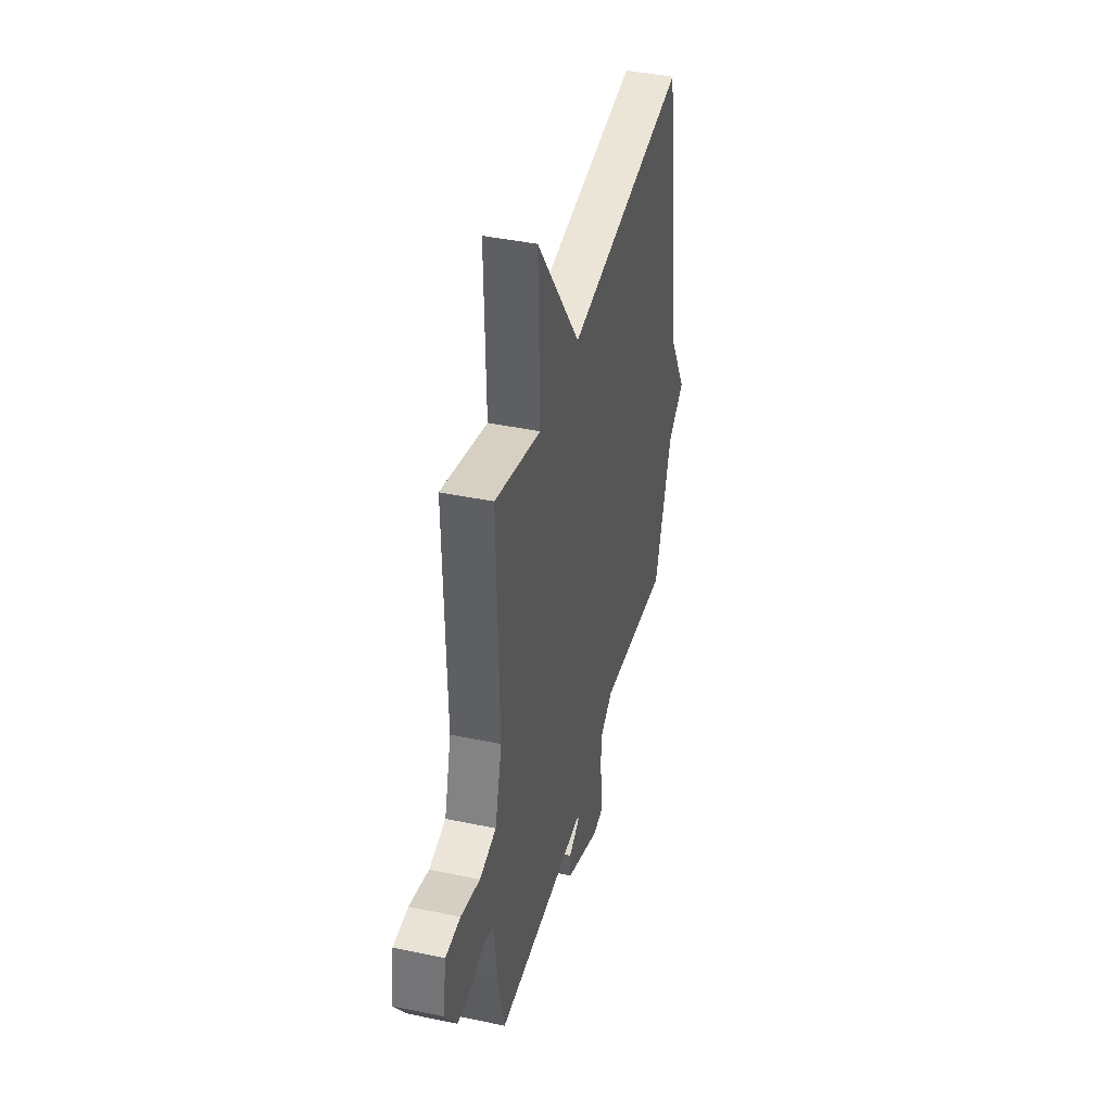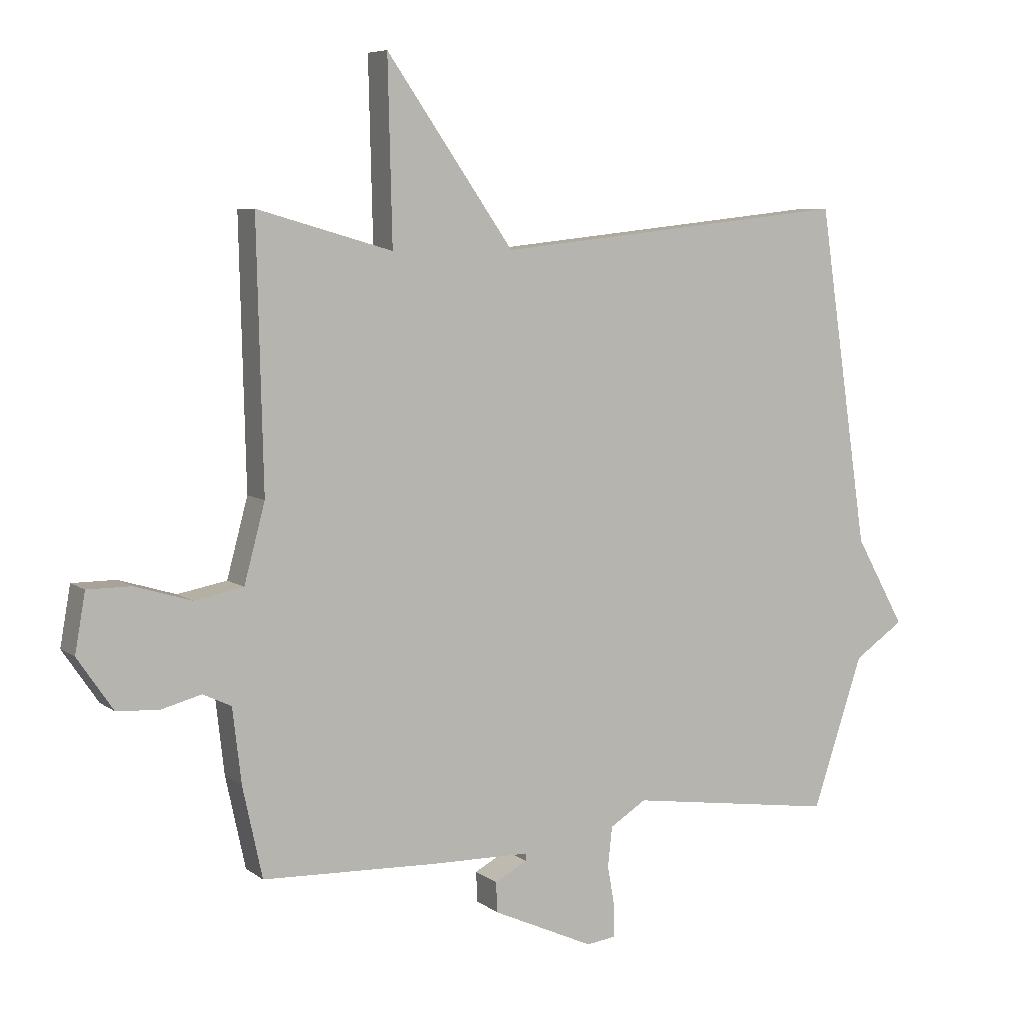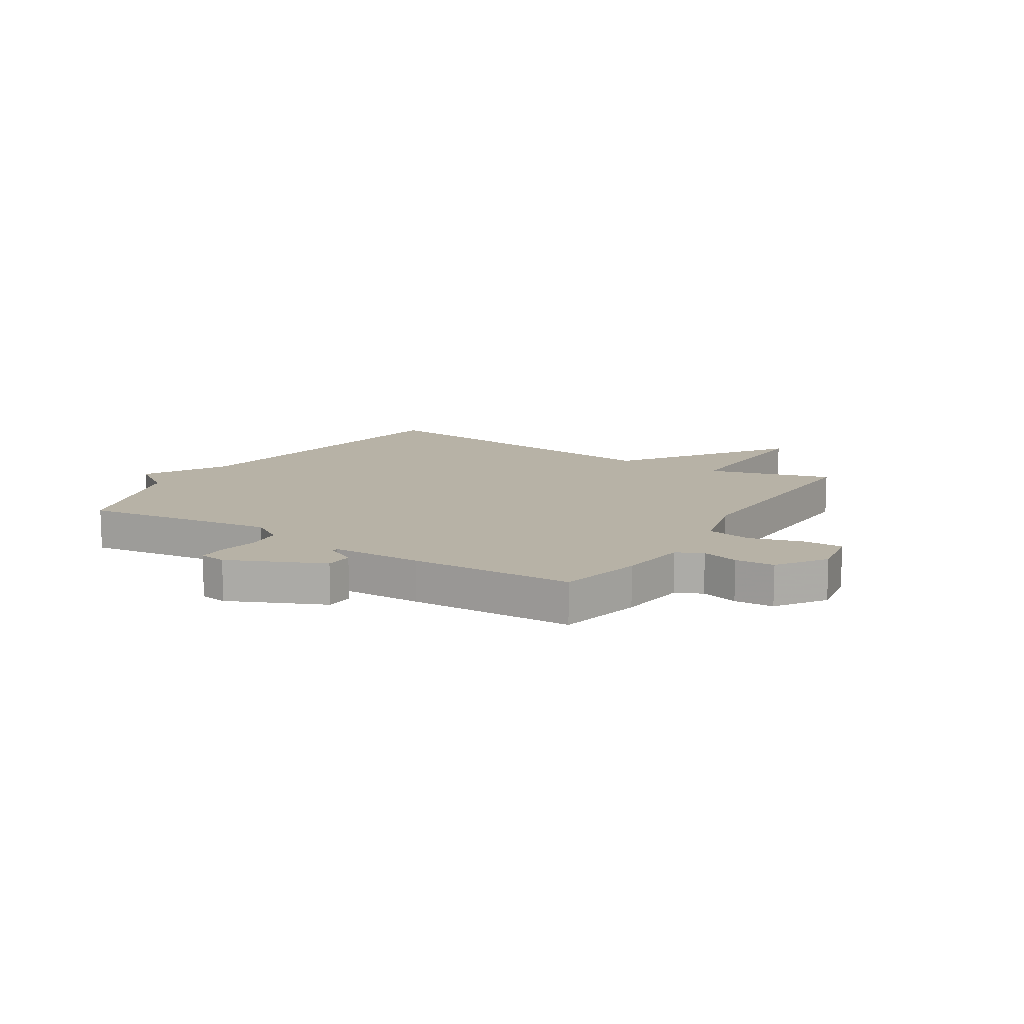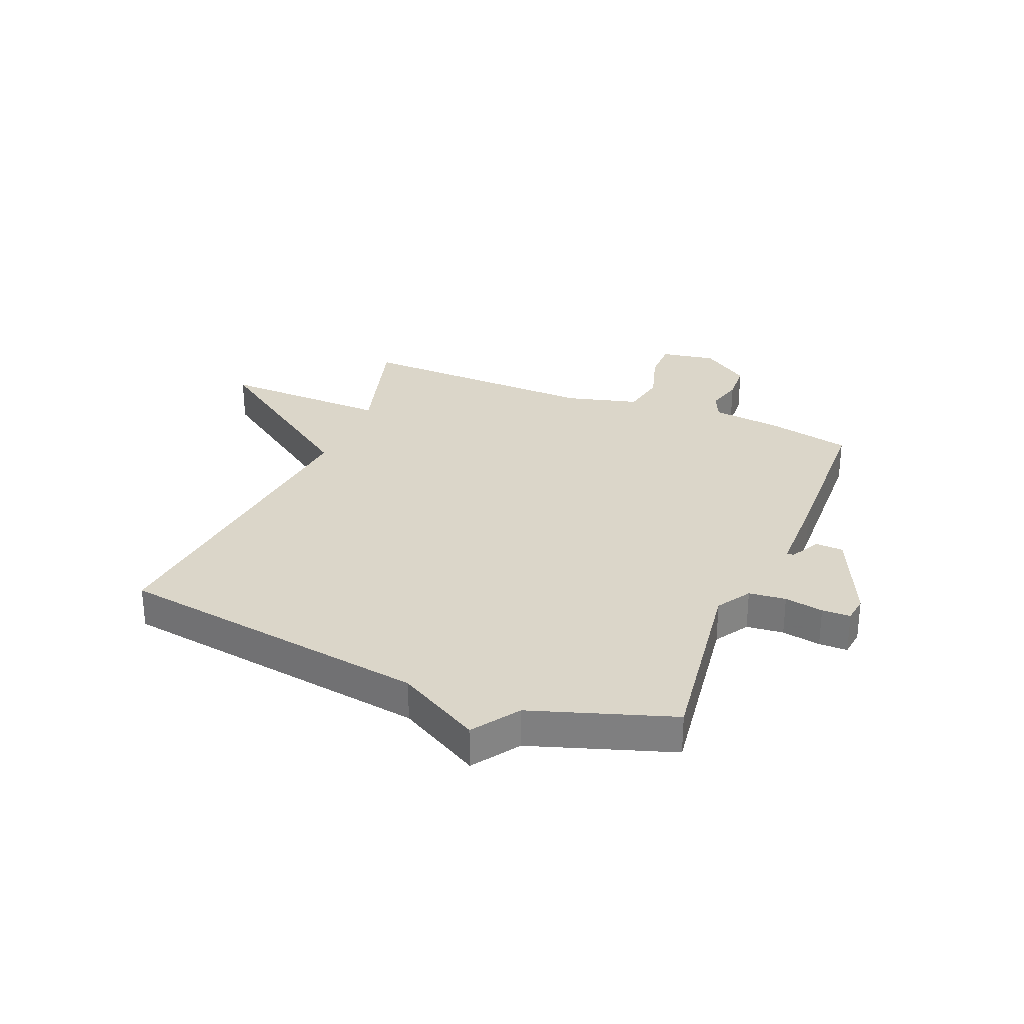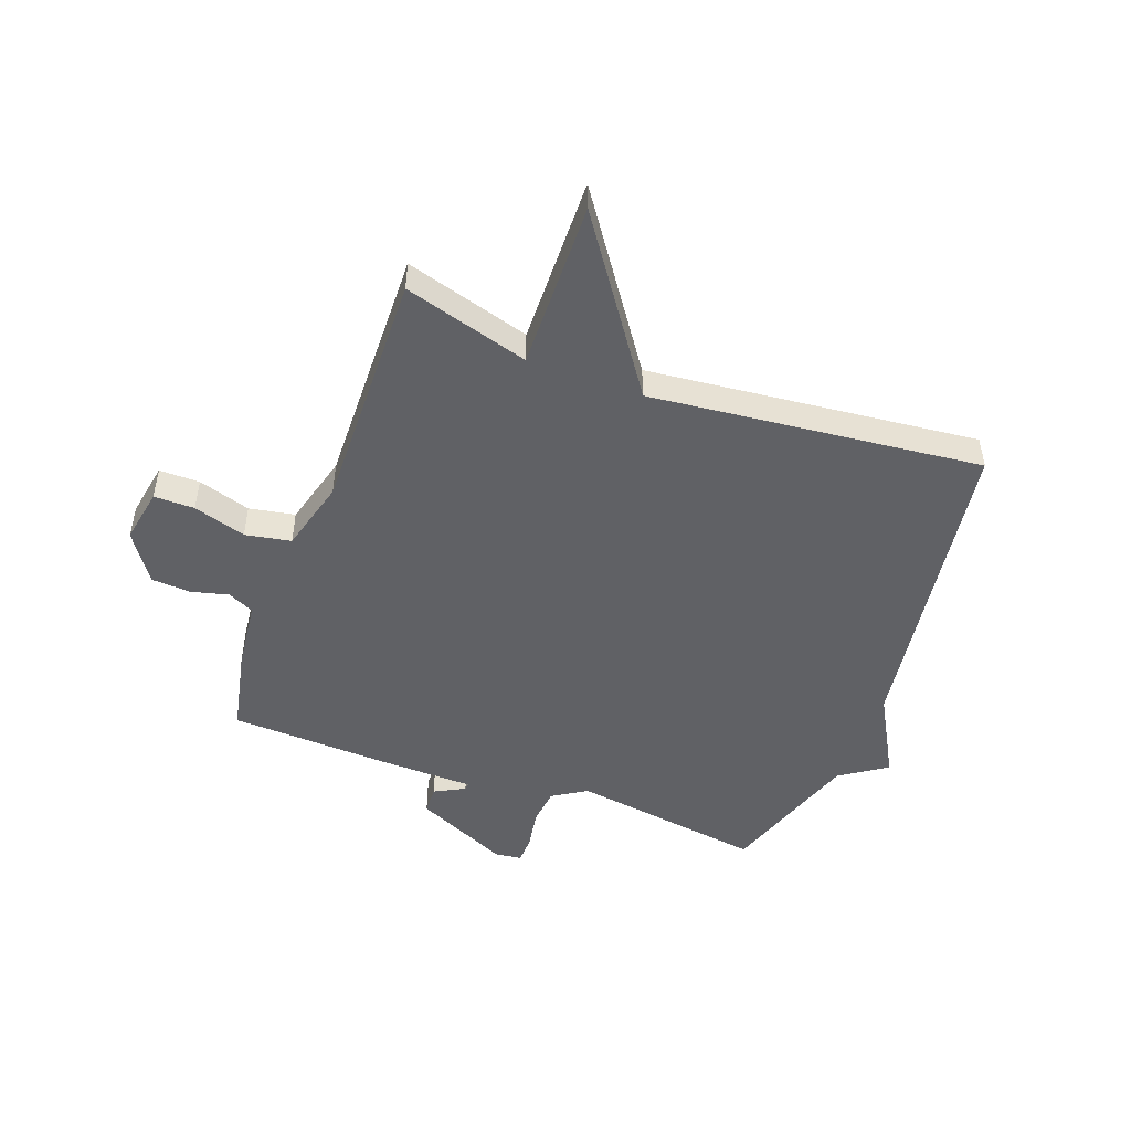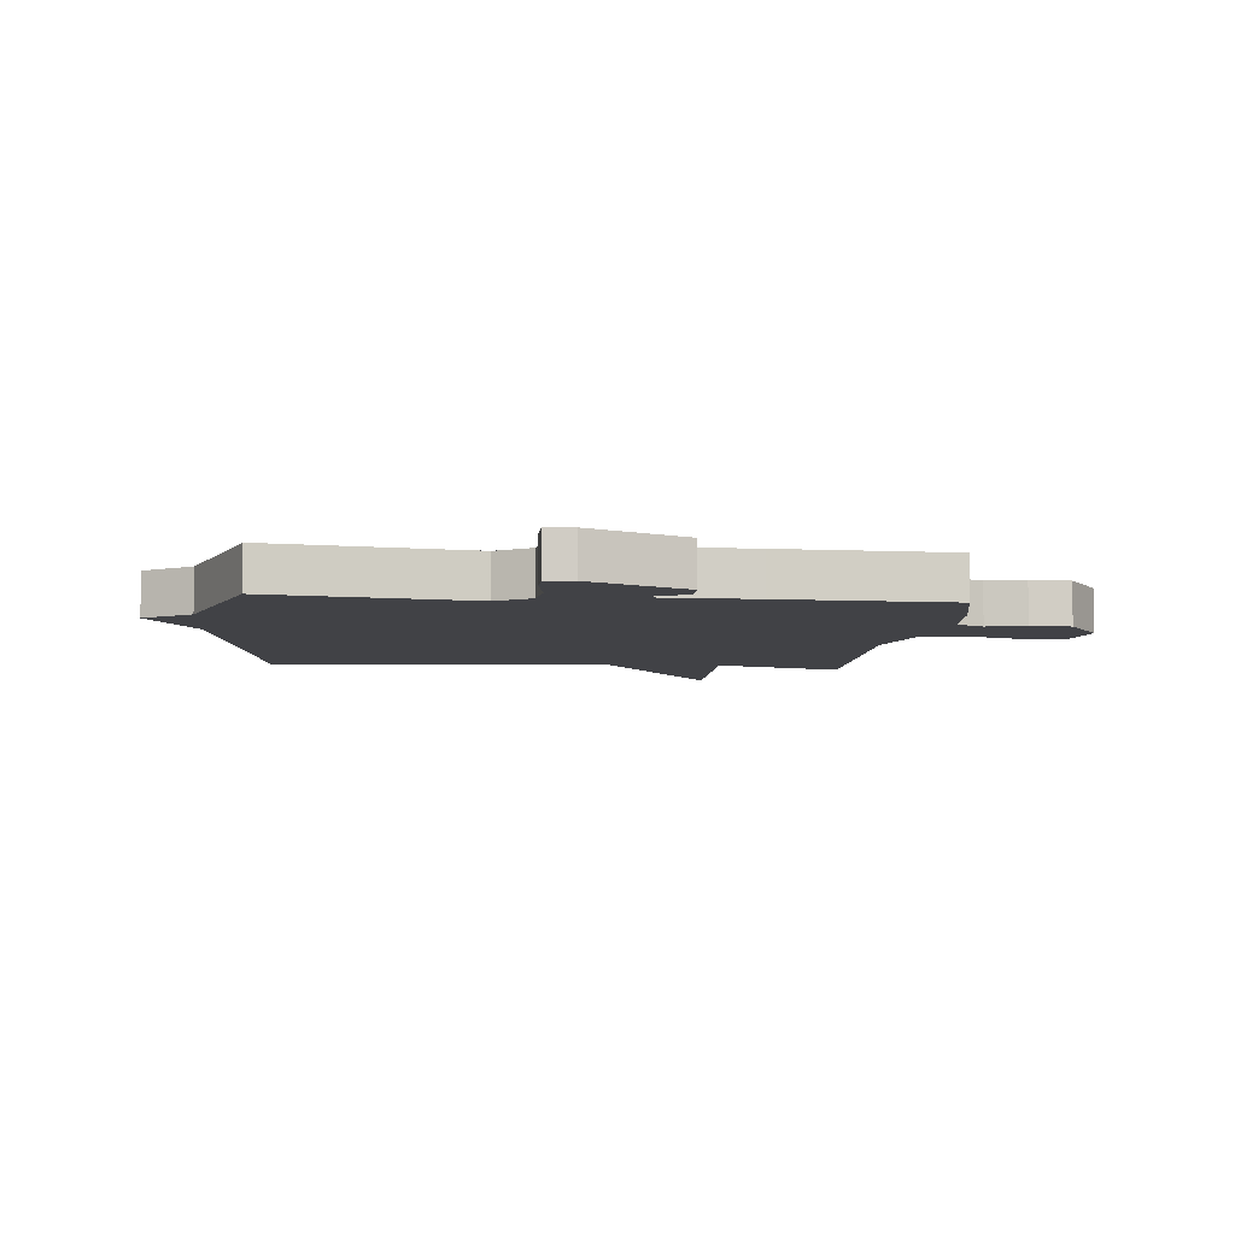
<metadata>
{"format":"obj","ext":"obj","renderer":"f3d","projection":"perspective","resolution":1024,"background":"white","views":[{"elev":41.5,"azim":-75.7,"up":"+Z"},{"elev":6.9,"azim":-27.5,"up":"+Z"},{"elev":12.3,"azim":-147.7,"up":"+Y"},{"elev":29.8,"azim":112.4,"up":"+Y"},{"elev":-49.1,"azim":-20.4,"up":"+Y"},{"elev":-6.6,"azim":174.4,"up":"+Y"}]}
</metadata>
<code>
v -0.5 0.07 0.5
v -0.28 0.07 0.437
v -0.287 0.07 0.733
v -0.08 0.07 0.437
v 0.5 0.07 0.5
v 0.582 0.07 -0.053
v 0.663 0.07 -0.198
v 0.582 0.07 -0.253
v 0.5 0.07 -0.5
v 0.162 0.07 -0.452
v 0.103 0.07 -0.489
v 0.096 0.07 -0.554
v 0.108 0.07 -0.622
v 0.107 0.07 -0.672
v 0.06 0.07 -0.678
v -0.105 0.07 -0.603
v -0.107 0.07 -0.554
v -0.054 0.07 -0.526
v -0.053 0.07 -0.514
v -0.213 0.07 -0.511
v -0.5 0.07 -0.5
v -0.532 0.07 -0.352
v -0.546 0.07 -0.231
v -0.592 0.07 -0.209
v -0.657 0.07 -0.226
v -0.726 0.07 -0.222
v -0.784 0.07 -0.137
v -0.767 0.07 -0.041
v -0.696 0.07 -0.041
v -0.604 0.07 -0.069
v -0.524 0.07 -0.054
v -0.49 0.07 0.073
v -0.5 0 0.5
v -0.28 0 0.437
v -0.287 0 0.733
v -0.08 0 0.437
v 0.5 0 0.5
v 0.582 0 -0.053
v 0.663 0 -0.198
v 0.582 0 -0.253
v 0.5 0 -0.5
v 0.162 0 -0.452
v 0.103 0 -0.489
v 0.096 0 -0.554
v 0.108 0 -0.622
v 0.107 0 -0.672
v 0.06 0 -0.678
v -0.105 0 -0.603
v -0.107 0 -0.554
v -0.054 0 -0.526
v -0.053 0 -0.514
v -0.213 0 -0.511
v -0.5 0 -0.5
v -0.532 0 -0.352
v -0.546 0 -0.231
v -0.592 0 -0.209
v -0.657 0 -0.226
v -0.726 0 -0.222
v -0.784 0 -0.137
v -0.767 0 -0.041
v -0.696 0 -0.041
v -0.604 0 -0.069
v -0.524 0 -0.054
v -0.49 0 0.073
f 28 29 30
f 27 28 30
f 26 27 30
f 25 26 30
f 24 25 30
f 23 24 30 31
f 23 31 32
f 22 23 32
f 21 22 32
f 20 21 32
f 19 20 32
f 16 17 18
f 15 16 18
f 14 15 18
f 13 14 18
f 12 13 18
f 11 12 18 19
f 32 1 2
f 19 32 2
f 11 19 2
f 10 11 2
f 6 7 8
f 8 9 10
f 6 8 10
f 5 6 10
f 4 5 10
f 2 3 4 10
f 62 61 60
f 62 60 59
f 62 59 58
f 62 58 57
f 62 57 56
f 63 62 56 55
f 64 63 55
f 64 55 54
f 64 54 53
f 64 53 52
f 64 52 51
f 50 49 48
f 50 48 47
f 50 47 46
f 50 46 45
f 50 45 44
f 51 50 44 43
f 34 33 64
f 34 64 51
f 34 51 43
f 34 43 42
f 40 39 38
f 42 41 40
f 42 40 38
f 42 38 37
f 42 37 36
f 42 36 35 34
f 1 33 34 2
f 2 34 35 3
f 3 35 36 4
f 4 36 37 5
f 5 37 38 6
f 6 38 39 7
f 7 39 40 8
f 8 40 41 9
f 9 41 42 10
f 10 42 43 11
f 11 43 44 12
f 12 44 45 13
f 13 45 46 14
f 14 46 47 15
f 15 47 48 16
f 16 48 49 17
f 17 49 50 18
f 18 50 51 19
f 19 51 52 20
f 20 52 53 21
f 21 53 54 22
f 22 54 55 23
f 23 55 56 24
f 24 56 57 25
f 25 57 58 26
f 26 58 59 27
f 27 59 60 28
f 28 60 61 29
f 29 61 62 30
f 30 62 63 31
f 31 63 64 32
f 32 64 33 1

</code>
